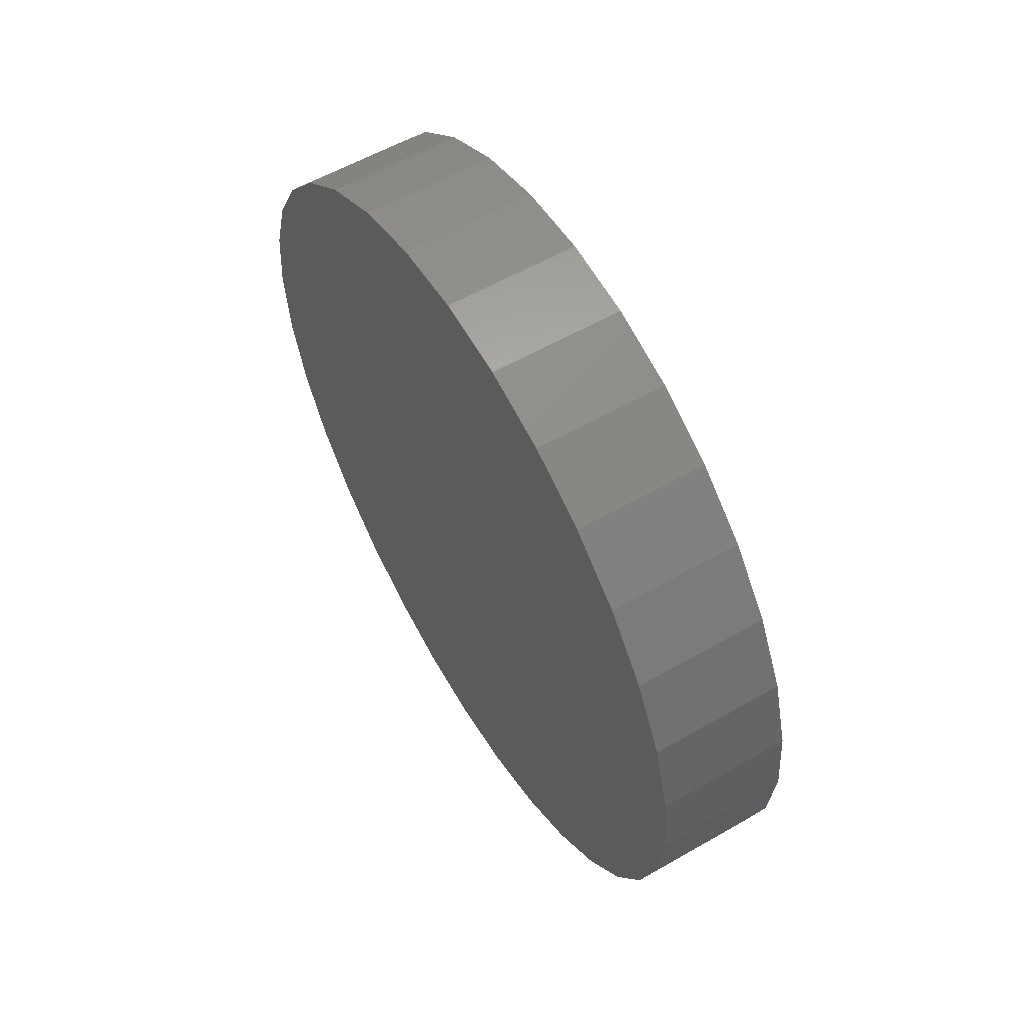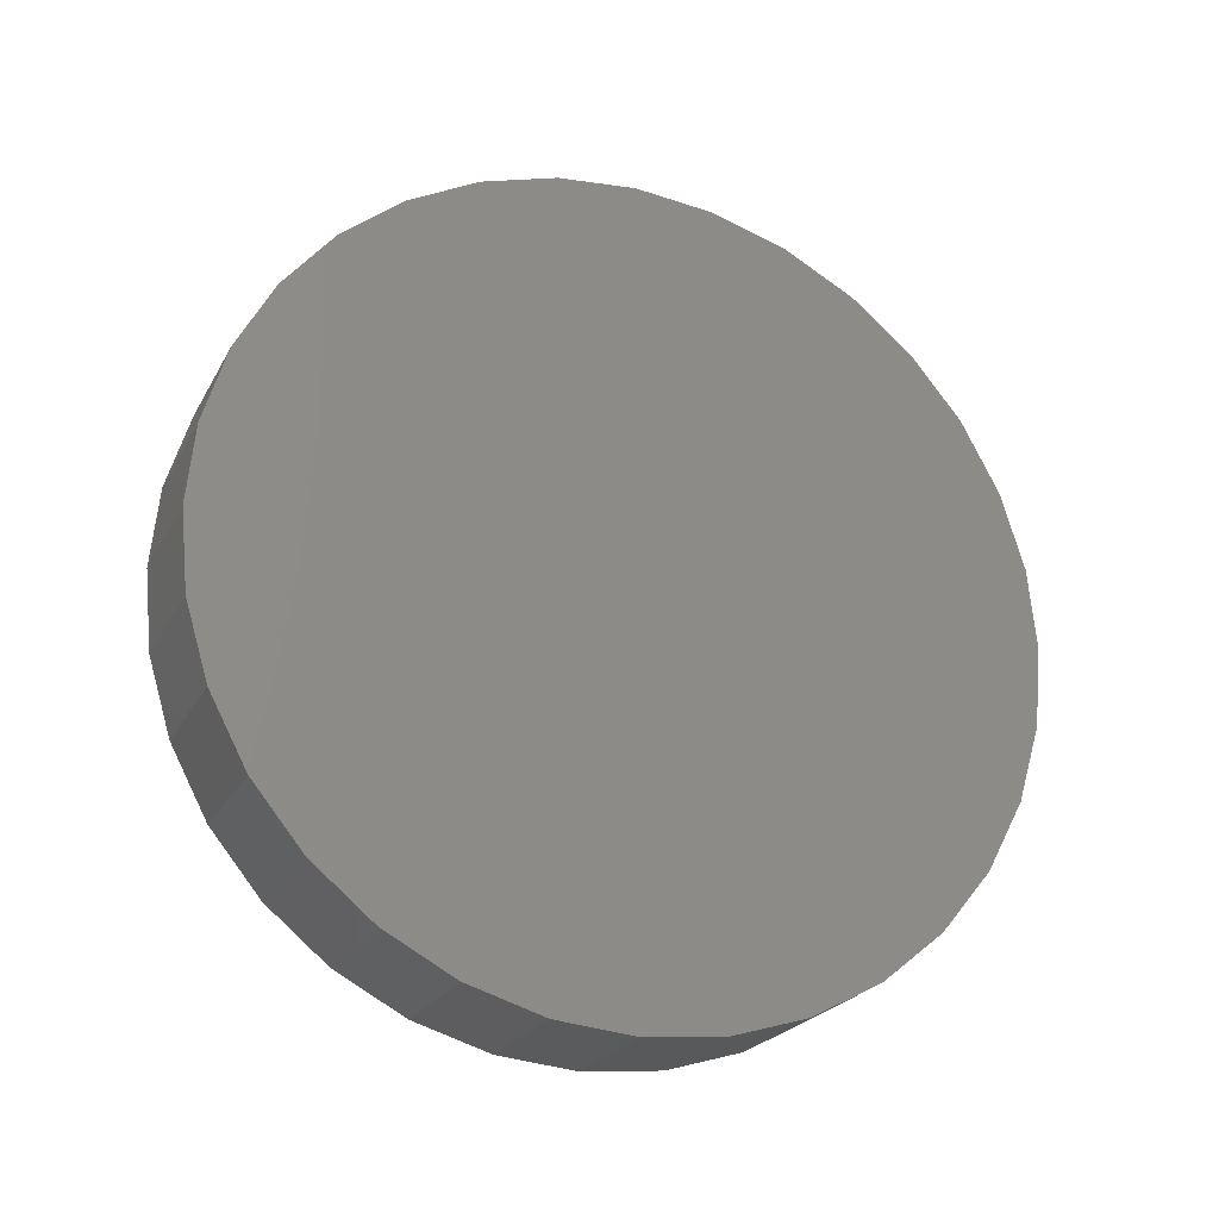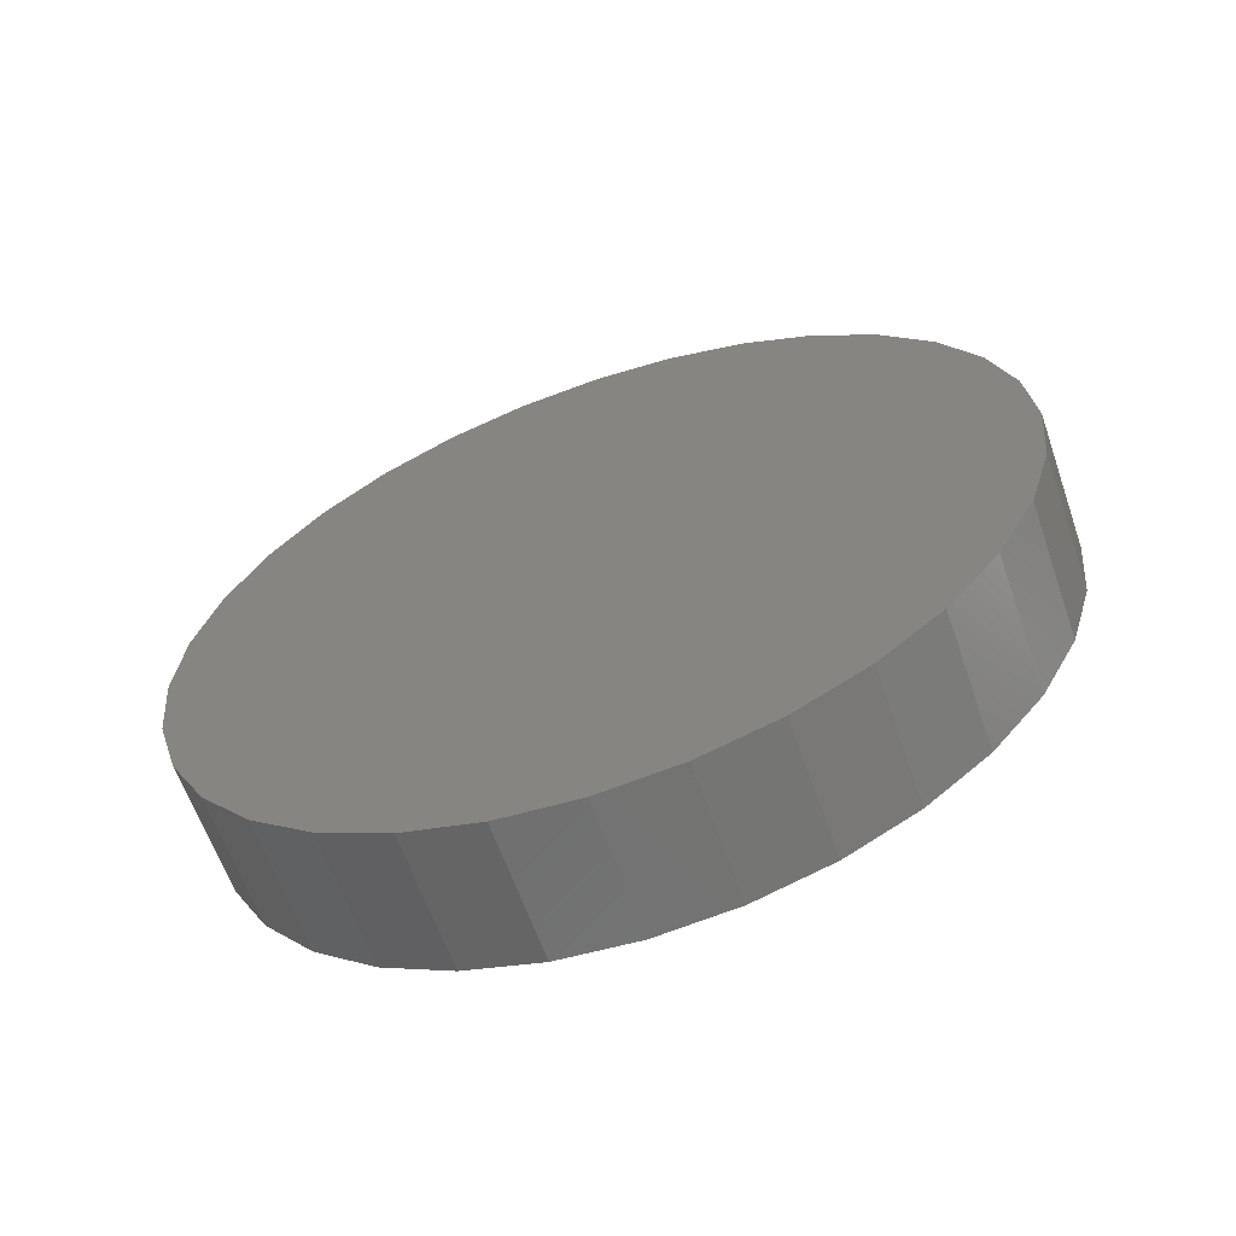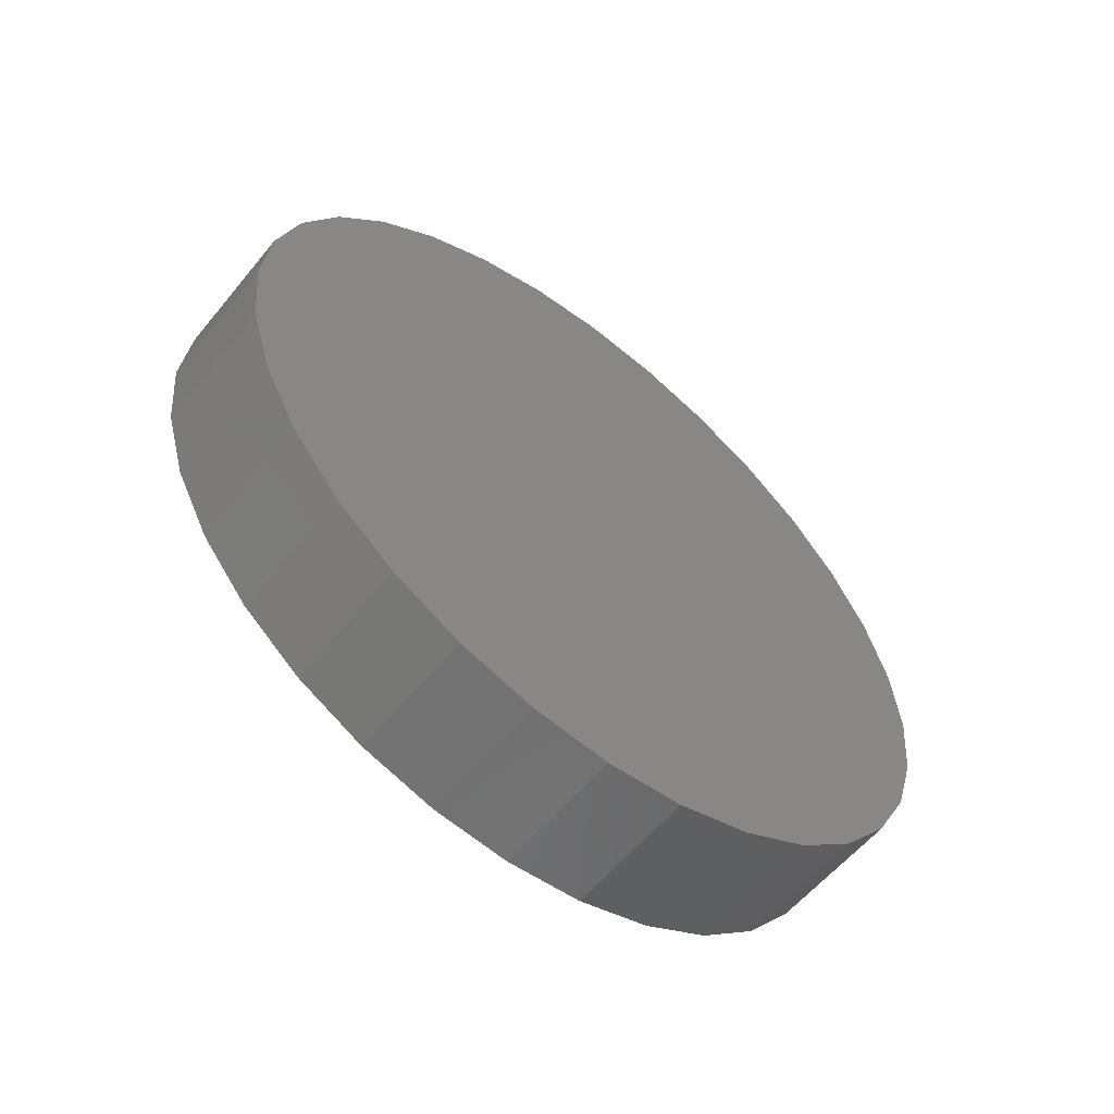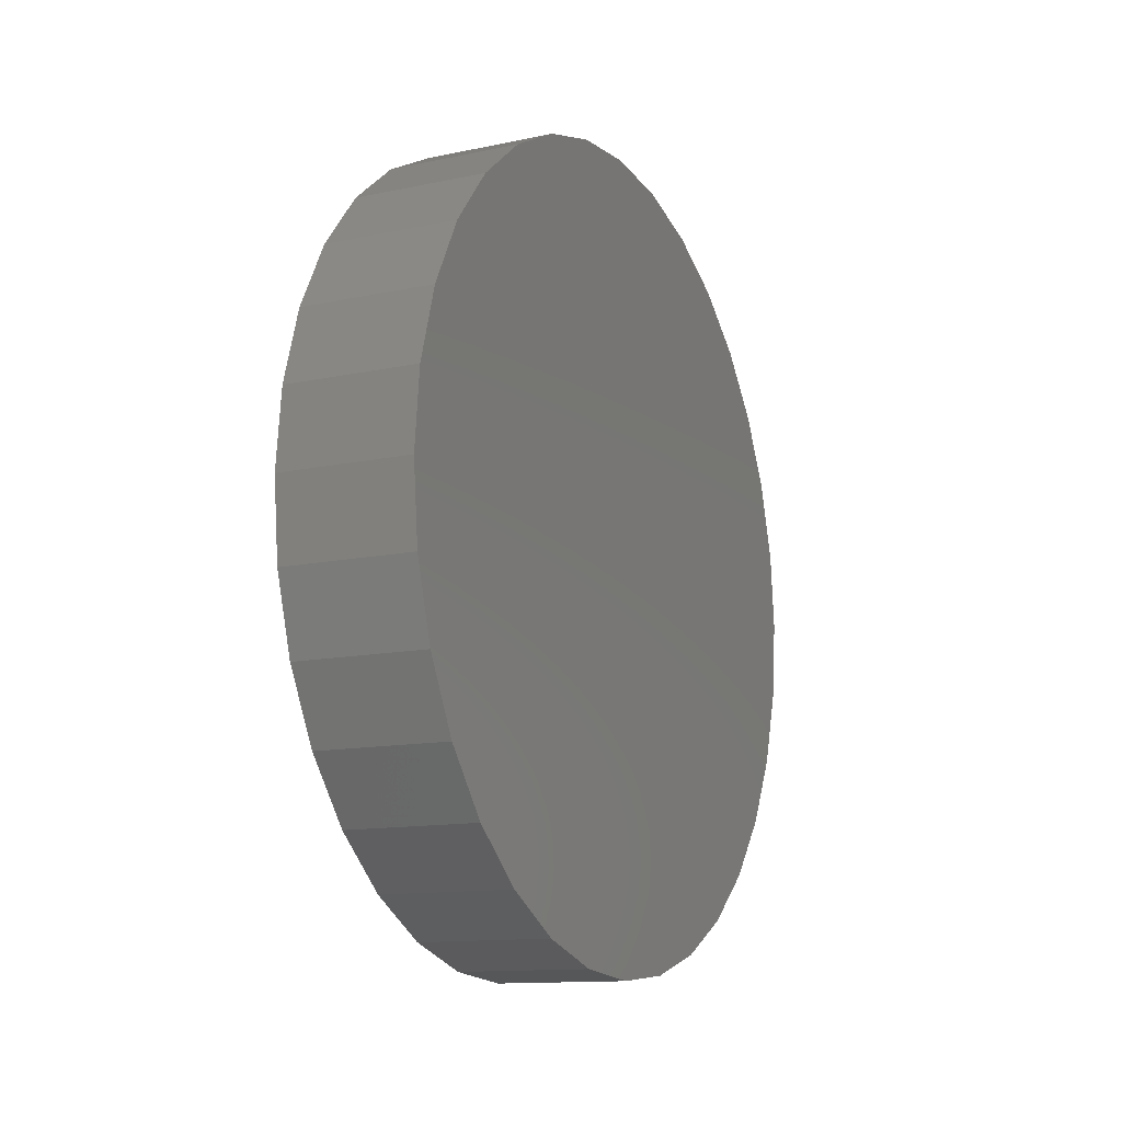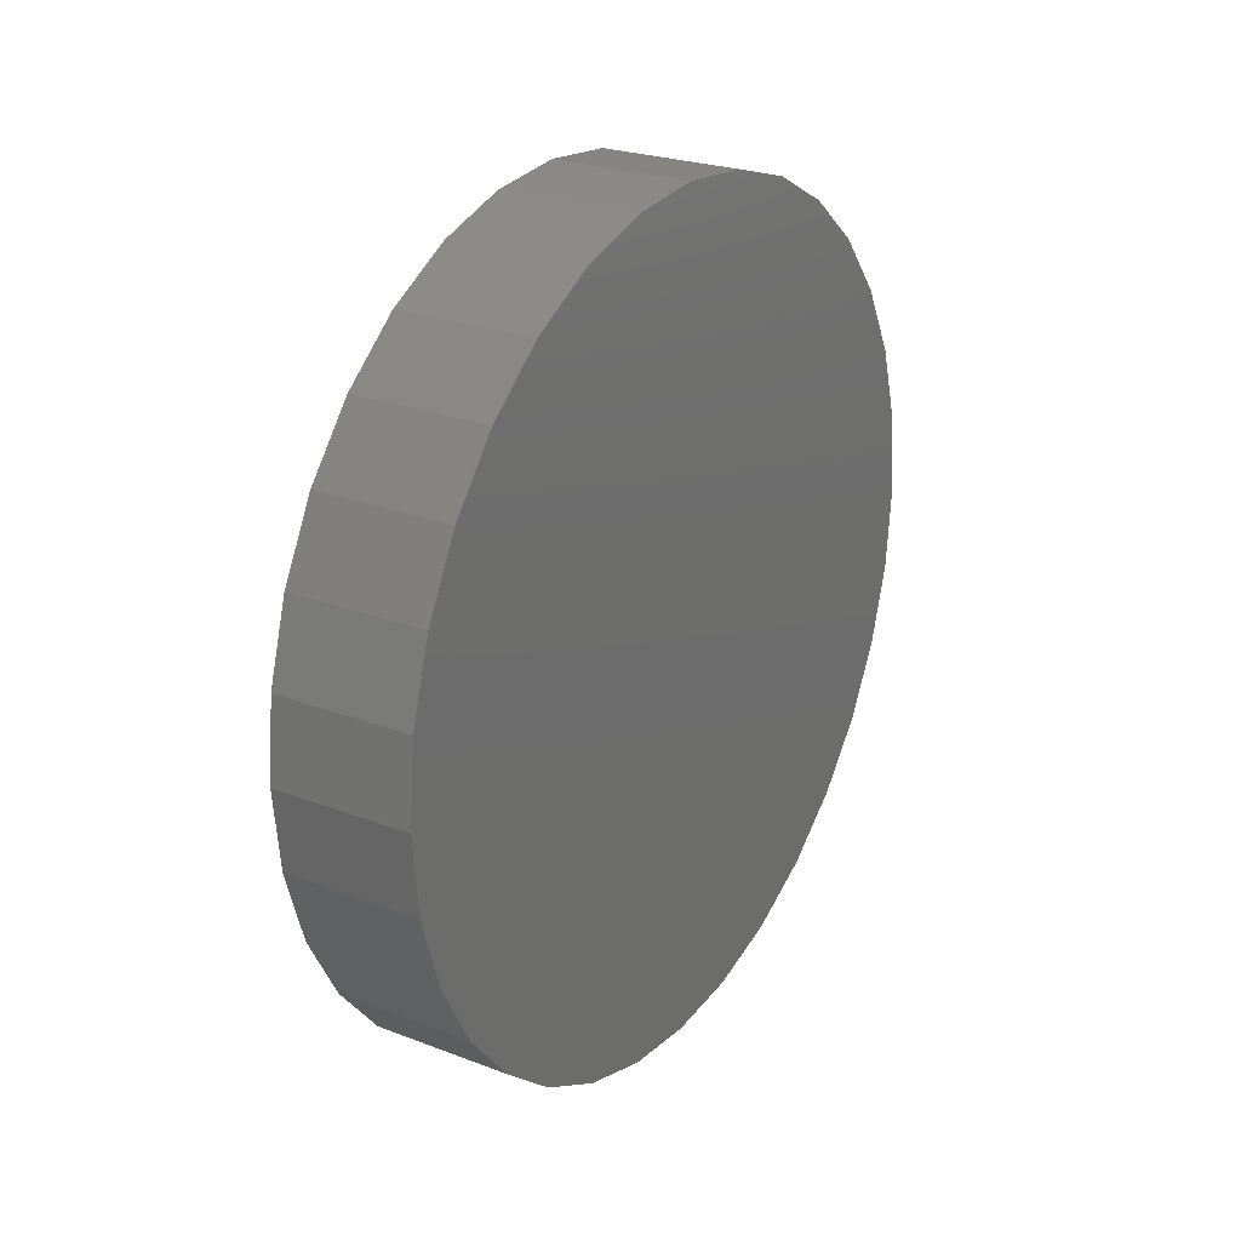
<metadata>
{"format":"stl","ext":"stl","renderer":"f3d","projection":"perspective","resolution":1024,"background":"white","views":[{"elev":58.1,"azim":-30.6,"up":"+Z"},{"elev":-23.4,"azim":67.8,"up":"+Y"},{"elev":-62.5,"azim":-70.8,"up":"+Z"},{"elev":-58.3,"azim":-129.0,"up":"+Z"},{"elev":-12.7,"azim":-153.8,"up":"+Y"},{"elev":24.8,"azim":31.8,"up":"+Z"}]}
</metadata>
<code>
# stl→obj: 64 verts, 124 faces
v 0 0.1197 -1.45e-17
v 0.03906 0.1197 -1.388e-16
v 0 0.1174 -0.0231
v 0.03906 0.1174 -0.0231
v 0 0.1106 -0.04532
v 0.03906 0.1106 -0.04532
v 0 0.0997 -0.06579
v 0.03906 0.0997 -0.06579
v 0 0.08497 -0.08374
v 0.03906 0.08497 -0.08374
v 0 0.06702 -0.09846
v 0.03906 0.06702 -0.09846
v 0 0.04655 -0.1094
v 0.03906 0.04655 -0.1094
v 0 0.02434 -0.1161
v 0.03906 0.02434 -0.1161
v 0 0.001234 -0.1184
v 0.03906 0.001234 -0.1184
v 0 -0.02187 -0.1161
v 0.03906 -0.02187 -0.1161
v 0 -0.04408 -0.1094
v 0.03906 -0.04408 -0.1094
v 0 -0.06456 -0.09846
v 0.03906 -0.06456 -0.09846
v 0 -0.0825 -0.08374
v 0.03906 -0.0825 -0.08374
v 0 -0.09723 -0.06579
v 0.03906 -0.09723 -0.06579
v 0 -0.1082 -0.04532
v 0.03906 -0.1082 -0.04532
v 0 -0.1149 -0.0231
v 0.03906 -0.1149 -0.0231
v 0 -0.1172 1.45e-17
v 0.03906 -0.1172 6.939e-18
v 0 -0.1149 0.0231
v 0.03906 -0.1149 0.0231
v 0 -0.1082 0.04532
v 0.03906 -0.1082 0.04532
v 0 -0.09723 0.06579
v 0.03906 -0.09723 0.06579
v 0 -0.0825 0.08374
v 0.03906 -0.0825 0.08374
v 0 -0.06456 0.09846
v 0.03906 -0.06456 0.09846
v 0 -0.04408 0.1094
v 0.03906 -0.04408 0.1094
v 0 -0.02187 0.1161
v 0.03906 -0.02187 0.1161
v 0 0.001234 0.1184
v 0.03906 0.001234 0.1184
v 0 0.02434 0.1161
v 0.03906 0.02434 0.1161
v 0 0.04655 0.1094
v 0.03906 0.04655 0.1094
v 0 0.06702 0.09846
v 0.03906 0.06702 0.09846
v 0 0.08497 0.08374
v 0.03906 0.08497 0.08374
v 0 0.0997 0.06579
v 0.03906 0.0997 0.06579
v 0 0.1106 0.04532
v 0.03906 0.1106 0.04532
v 0 0.1174 0.0231
v 0.03906 0.1174 0.0231
f 1 2 3
f 3 2 4
f 3 4 5
f 5 4 6
f 5 6 7
f 7 6 8
f 7 8 9
f 9 8 10
f 9 10 11
f 11 10 12
f 11 12 13
f 13 12 14
f 13 14 15
f 15 14 16
f 15 16 17
f 17 16 18
f 17 18 19
f 19 18 20
f 19 20 21
f 21 20 22
f 21 22 23
f 23 22 24
f 23 24 25
f 25 24 26
f 25 26 27
f 27 26 28
f 27 28 29
f 29 28 30
f 29 30 31
f 31 30 32
f 31 32 33
f 33 32 34
f 33 34 35
f 35 34 36
f 35 36 37
f 37 36 38
f 37 38 39
f 39 38 40
f 39 40 41
f 41 40 42
f 41 42 43
f 43 42 44
f 43 44 45
f 45 44 46
f 45 46 47
f 47 46 48
f 47 48 49
f 49 48 50
f 49 50 51
f 51 50 52
f 51 52 53
f 53 52 54
f 53 54 55
f 55 54 56
f 55 56 57
f 57 56 58
f 57 58 59
f 59 58 60
f 59 60 61
f 61 60 62
f 61 62 63
f 63 62 64
f 63 64 1
f 1 64 2
f 48 52 50
f 52 48 46
f 52 46 54
f 54 46 44
f 54 44 56
f 12 22 14
f 14 22 20
f 14 20 16
f 16 20 18
f 56 44 58
f 58 44 42
f 58 42 60
f 60 42 40
f 60 40 62
f 62 40 38
f 62 38 64
f 64 38 36
f 64 36 2
f 2 36 34
f 2 34 4
f 4 34 32
f 4 32 6
f 6 32 30
f 6 30 8
f 8 30 28
f 8 28 10
f 10 28 26
f 10 26 12
f 12 26 24
f 12 24 22
f 49 51 47
f 45 47 51
f 53 45 51
f 43 45 53
f 55 43 53
f 13 21 11
f 19 21 13
f 15 19 13
f 17 19 15
f 21 23 11
f 11 23 25
f 11 25 9
f 9 25 27
f 9 27 7
f 7 27 29
f 7 29 5
f 5 29 31
f 5 31 3
f 3 31 33
f 3 33 1
f 1 33 35
f 1 35 63
f 63 35 37
f 63 37 61
f 61 37 39
f 61 39 59
f 59 39 41
f 59 41 57
f 57 41 43
f 57 43 55

</code>
